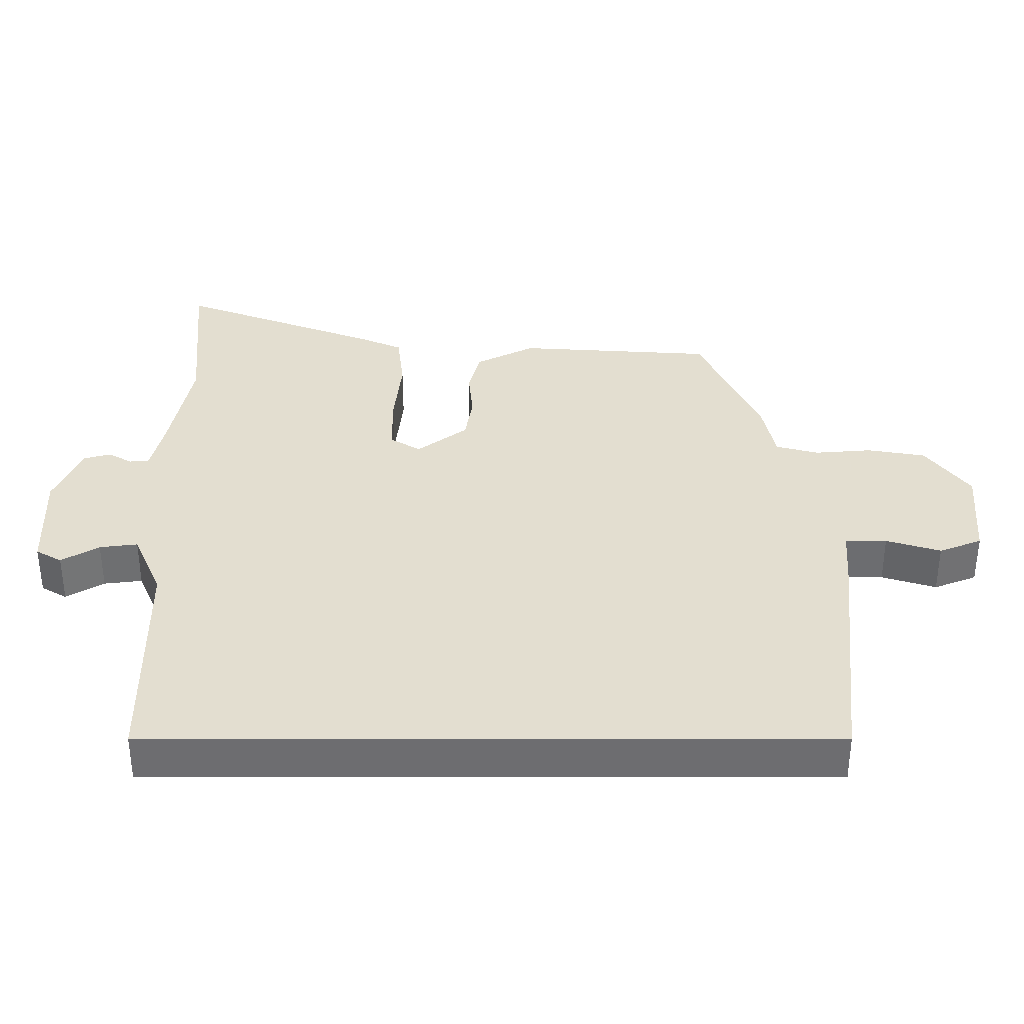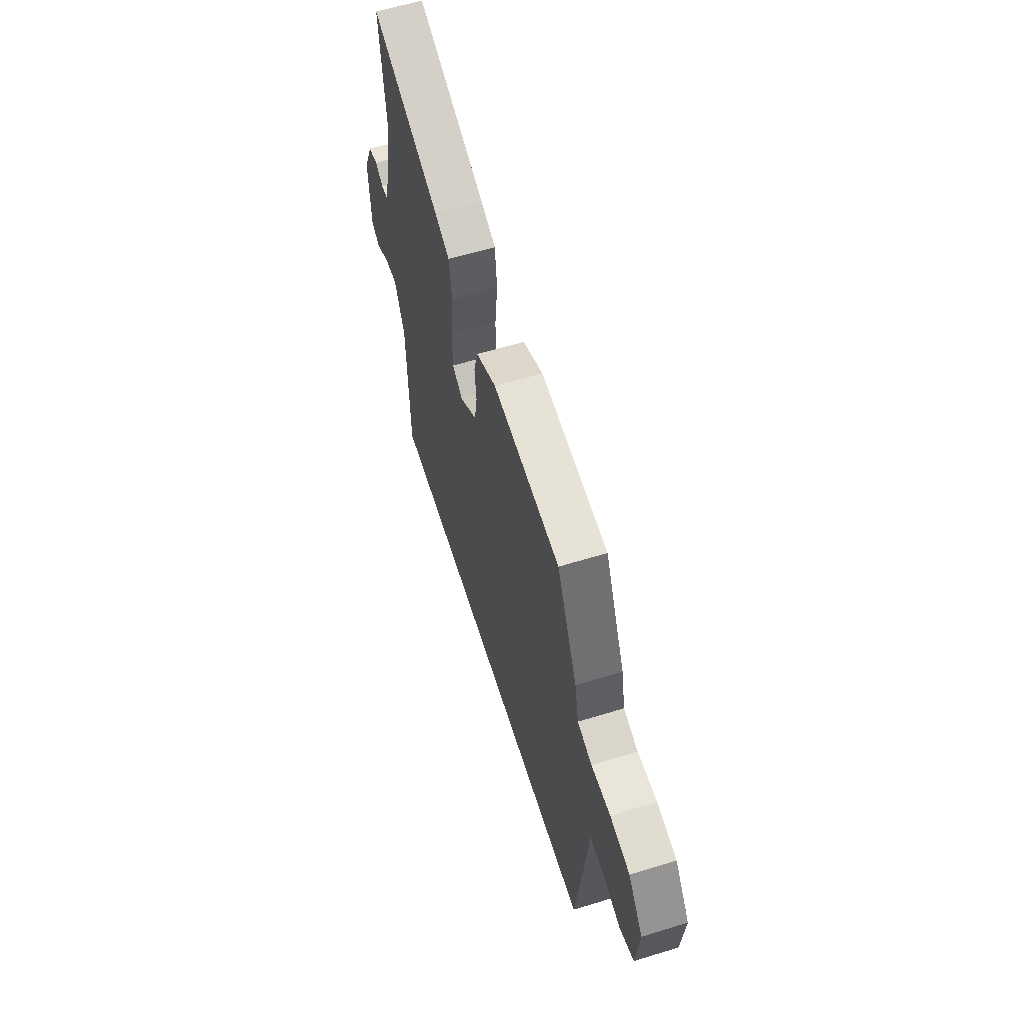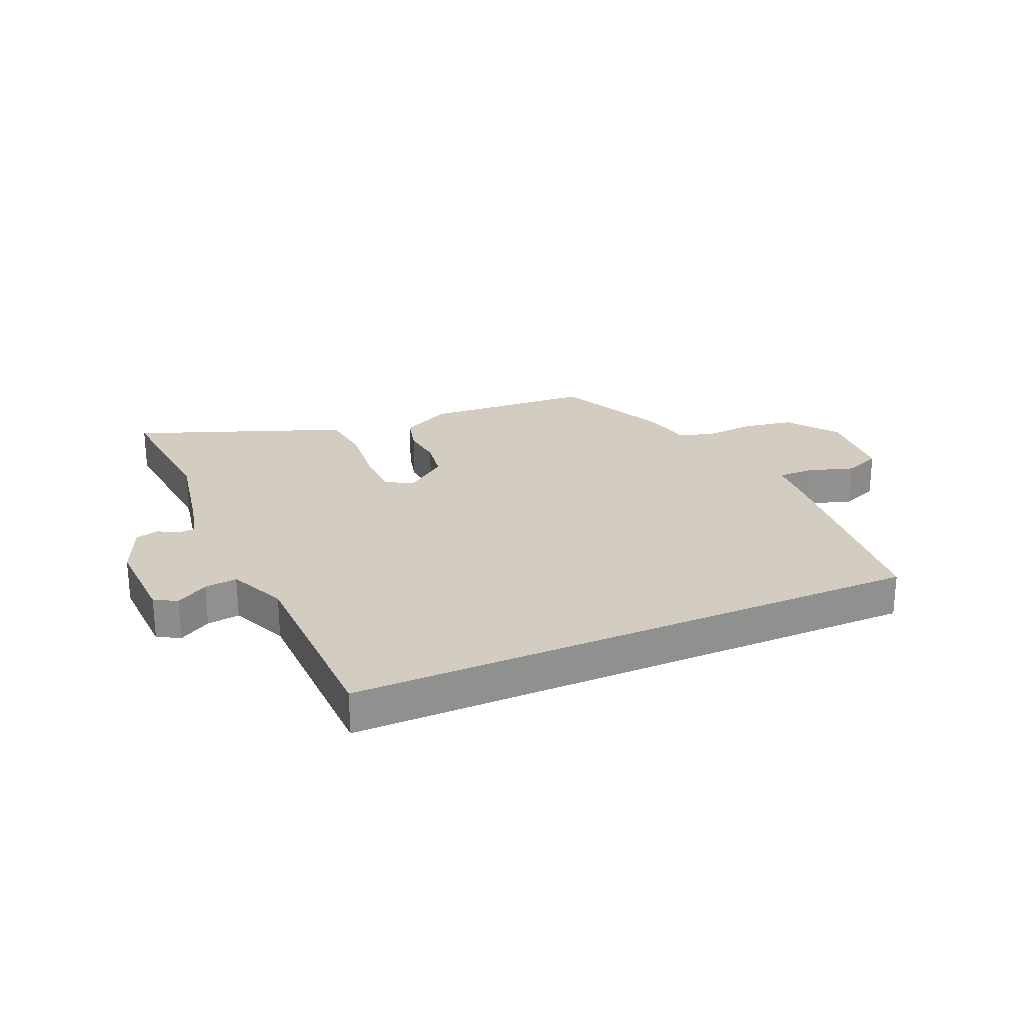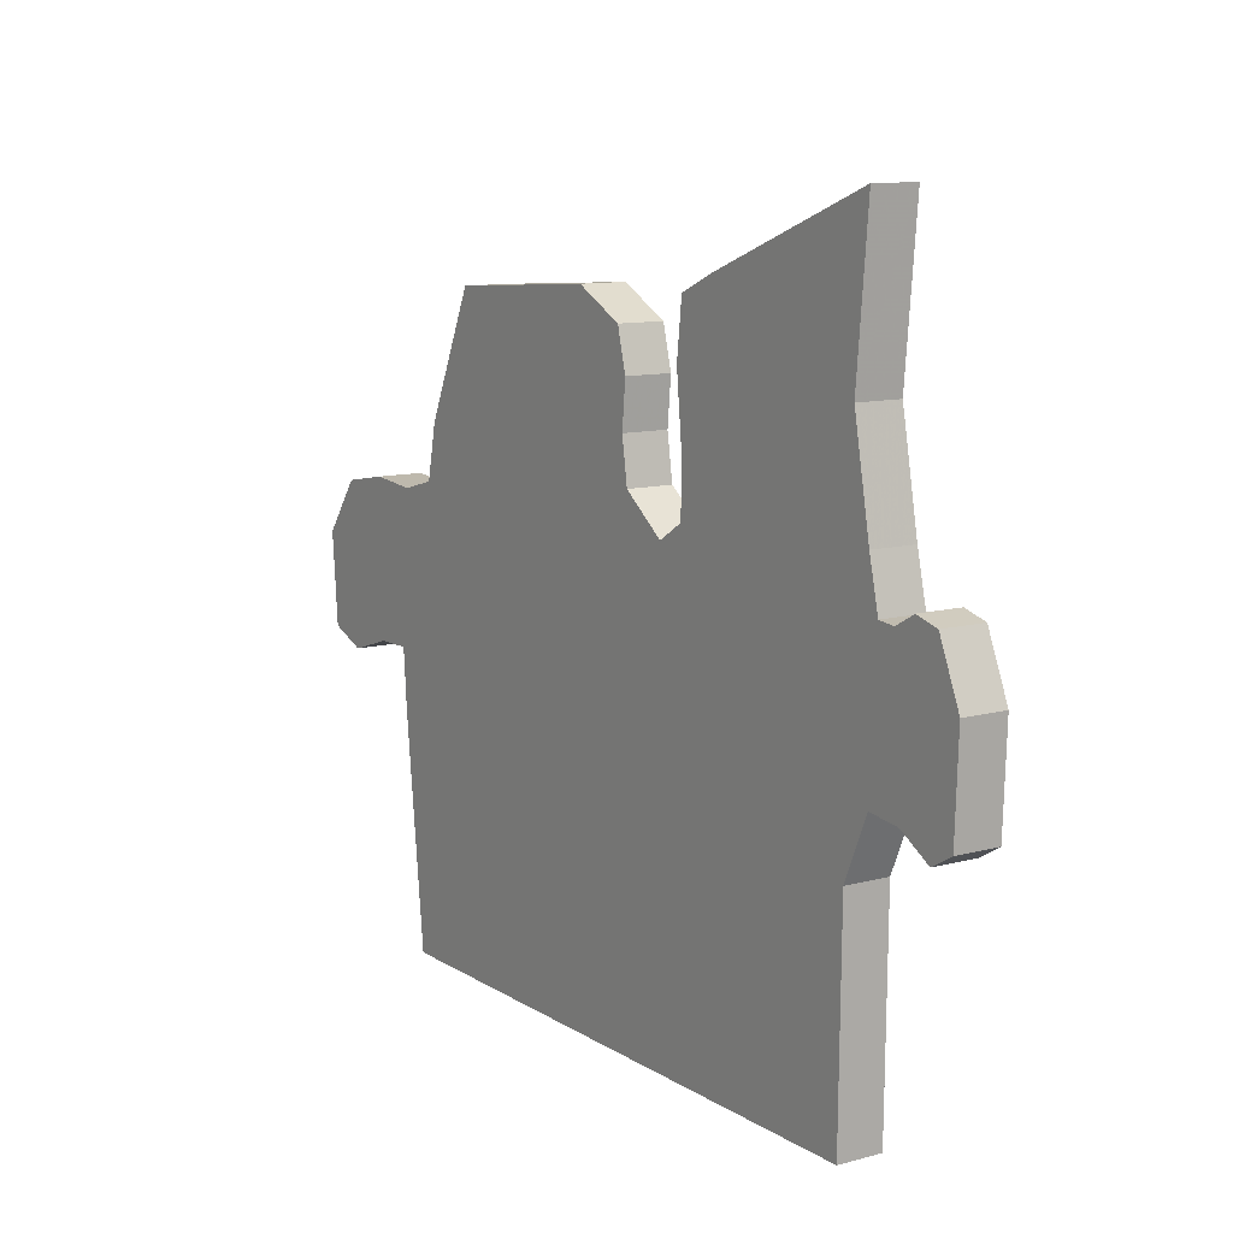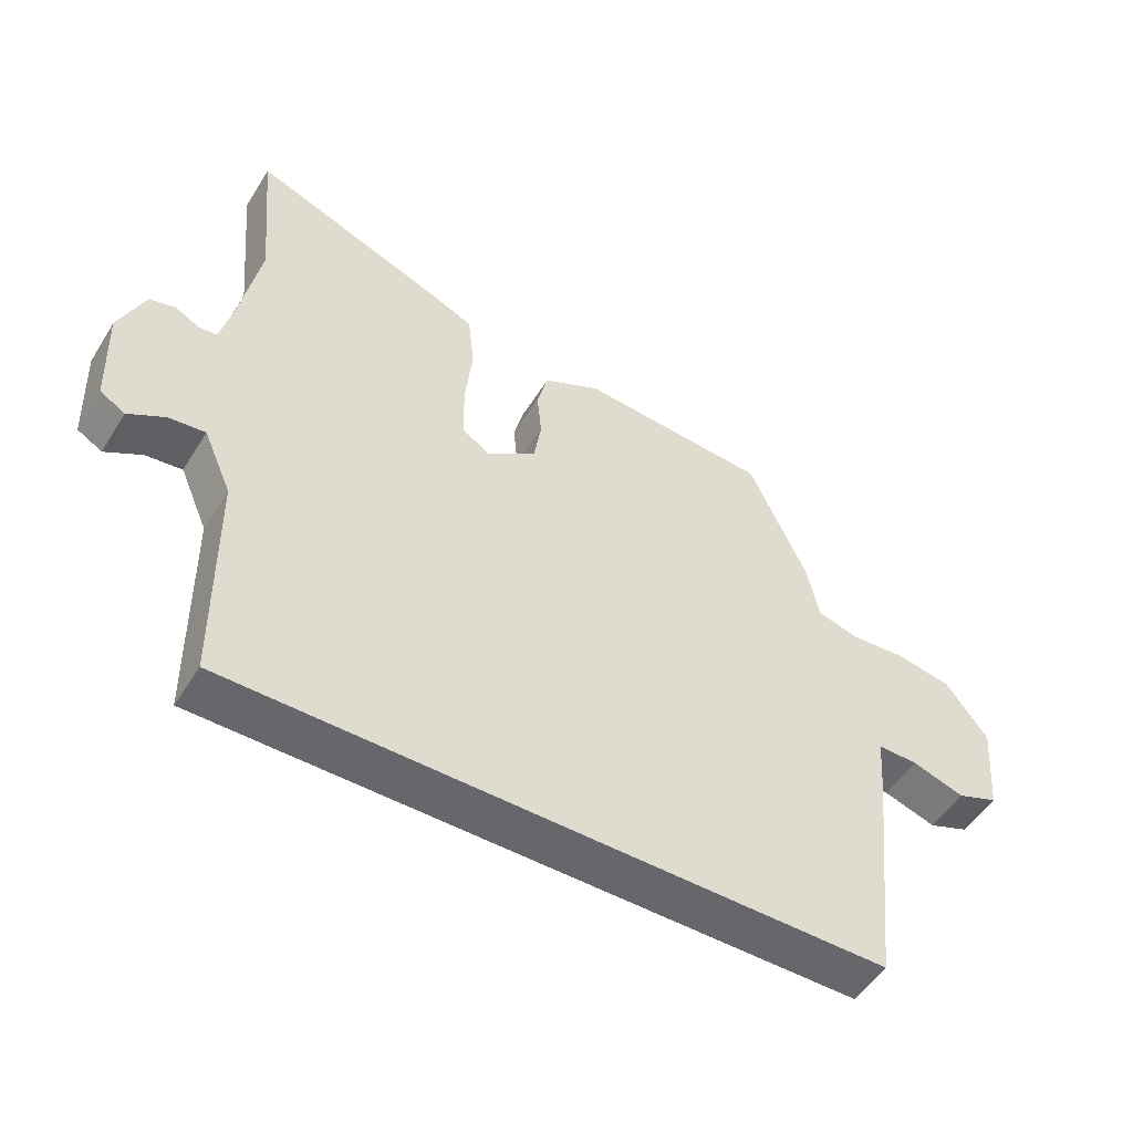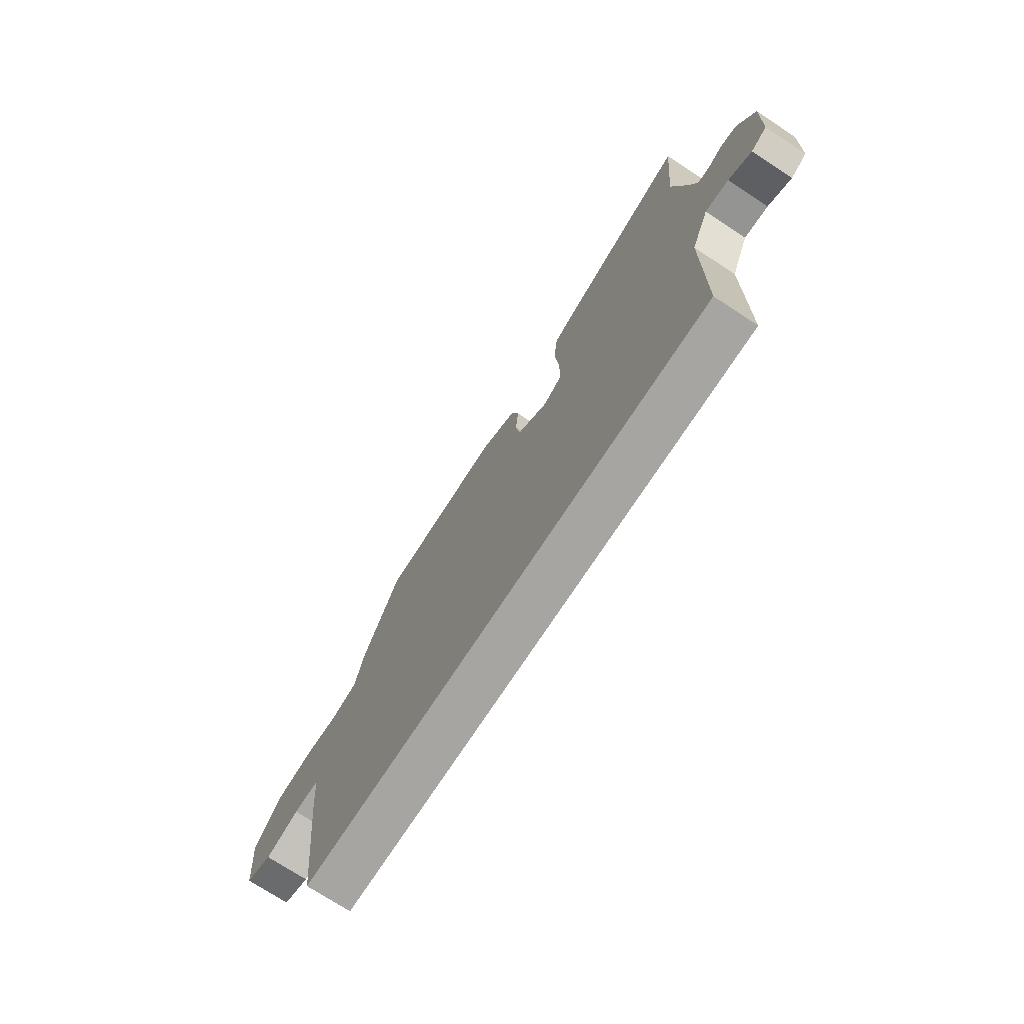
<metadata>
{"format":"obj","ext":"obj","renderer":"f3d","projection":"perspective","resolution":1024,"background":"white","views":[{"elev":-54.1,"azim":-180.0,"up":"+Z"},{"elev":60.7,"azim":-107.4,"up":"+Z"},{"elev":24.6,"azim":156.3,"up":"+Y"},{"elev":10.8,"azim":56.3,"up":"+Z"},{"elev":-52.0,"azim":148.8,"up":"+Z"},{"elev":-73.6,"azim":56.8,"up":"+Z"}]}
</metadata>
<code>
v 0.514 0.07 0.653
v 0.492 0.07 0.409
v 0.523 0.07 0.246
v 0.541 0.07 0.169
v 0.57 0.07 0.166
v 0.605 0.07 0.186
v 0.645 0.07 0.175
v 0.684 0.07 0.083
v 0.678 0.07 -0.074
v 0.64 0.07 -0.096
v 0.585 0.07 -0.063
v 0.529 0.07 -0.056
v 0.486 0.07 -0.155
v 0.482 0.07 -0.5
v -0.505 0.07 -0.5
v -0.544 0.07 -0.14
v -0.551 0.07 -0.046
v -0.612 0.07 -0.047
v -0.692 0.07 -0.072
v -0.755 0.07 -0.047
v -0.767 0.07 0.097
v -0.703 0.07 0.183
v -0.617 0.07 0.198
v -0.533 0.07 0.191
v -0.47 0.07 0.208
v -0.452 0.07 0.295
v -0.363 0.07 0.491
v -0.073 0.07 0.51
v 0.014 0.07 0.465
v 0.031 0.07 0.4
v 0.024 0.07 0.327
v 0.035 0.07 0.257
v 0.109 0.07 0.201
v 0.154 0.07 0.229
v 0.155 0.07 0.316
v 0.144 0.07 0.424
v 0.154 0.07 0.512
v 0.218 0.07 0.54
v 0.514 0 0.653
v 0.492 0 0.409
v 0.523 0 0.246
v 0.541 0 0.169
v 0.57 0 0.166
v 0.605 0 0.186
v 0.645 0 0.175
v 0.684 0 0.083
v 0.678 0 -0.074
v 0.64 0 -0.096
v 0.585 0 -0.063
v 0.529 0 -0.056
v 0.486 0 -0.155
v 0.482 0 -0.5
v -0.505 0 -0.5
v -0.544 0 -0.14
v -0.551 0 -0.046
v -0.612 0 -0.047
v -0.692 0 -0.072
v -0.755 0 -0.047
v -0.767 0 0.097
v -0.703 0 0.183
v -0.617 0 0.198
v -0.533 0 0.191
v -0.47 0 0.208
v -0.452 0 0.295
v -0.363 0 0.491
v -0.073 0 0.51
v 0.014 0 0.465
v 0.031 0 0.4
v 0.024 0 0.327
v 0.035 0 0.257
v 0.109 0 0.201
v 0.154 0 0.229
v 0.155 0 0.316
v 0.144 0 0.424
v 0.154 0 0.512
v 0.218 0 0.54
f 38 1 2
f 37 38 2
f 36 37 2
f 35 36 2
f 34 35 2 3
f 33 34 3 4
f 29 30 31
f 28 29 31
f 27 28 31
f 26 27 31
f 25 26 31
f 24 25 31 32
f 22 23 24
f 21 22 24
f 20 21 24
f 19 20 24
f 18 19 24
f 24 32 33
f 18 24 33
f 17 18 33
f 16 17 33
f 15 16 33
f 14 15 33
f 13 14 33
f 9 10 11
f 8 9 11
f 7 8 11
f 6 7 11
f 5 6 11
f 5 11 12
f 12 13 33
f 5 12 33
f 4 5 33
f 40 39 76
f 40 76 75
f 40 75 74
f 40 74 73
f 41 40 73 72
f 42 41 72 71
f 69 68 67
f 69 67 66
f 69 66 65
f 69 65 64
f 69 64 63
f 70 69 63 62
f 62 61 60
f 62 60 59
f 62 59 58
f 62 58 57
f 62 57 56
f 71 70 62
f 71 62 56
f 71 56 55
f 71 55 54
f 71 54 53
f 71 53 52
f 71 52 51
f 49 48 47
f 49 47 46
f 49 46 45
f 49 45 44
f 49 44 43
f 50 49 43
f 71 51 50
f 71 50 43
f 71 43 42
f 1 39 40 2
f 2 40 41 3
f 3 41 42 4
f 4 42 43 5
f 5 43 44 6
f 6 44 45 7
f 7 45 46 8
f 8 46 47 9
f 9 47 48 10
f 10 48 49 11
f 11 49 50 12
f 12 50 51 13
f 13 51 52 14
f 14 52 53 15
f 15 53 54 16
f 16 54 55 17
f 17 55 56 18
f 18 56 57 19
f 19 57 58 20
f 20 58 59 21
f 21 59 60 22
f 22 60 61 23
f 23 61 62 24
f 24 62 63 25
f 25 63 64 26
f 26 64 65 27
f 27 65 66 28
f 28 66 67 29
f 29 67 68 30
f 30 68 69 31
f 31 69 70 32
f 32 70 71 33
f 33 71 72 34
f 34 72 73 35
f 35 73 74 36
f 36 74 75 37
f 37 75 76 38
f 38 76 39 1

</code>
